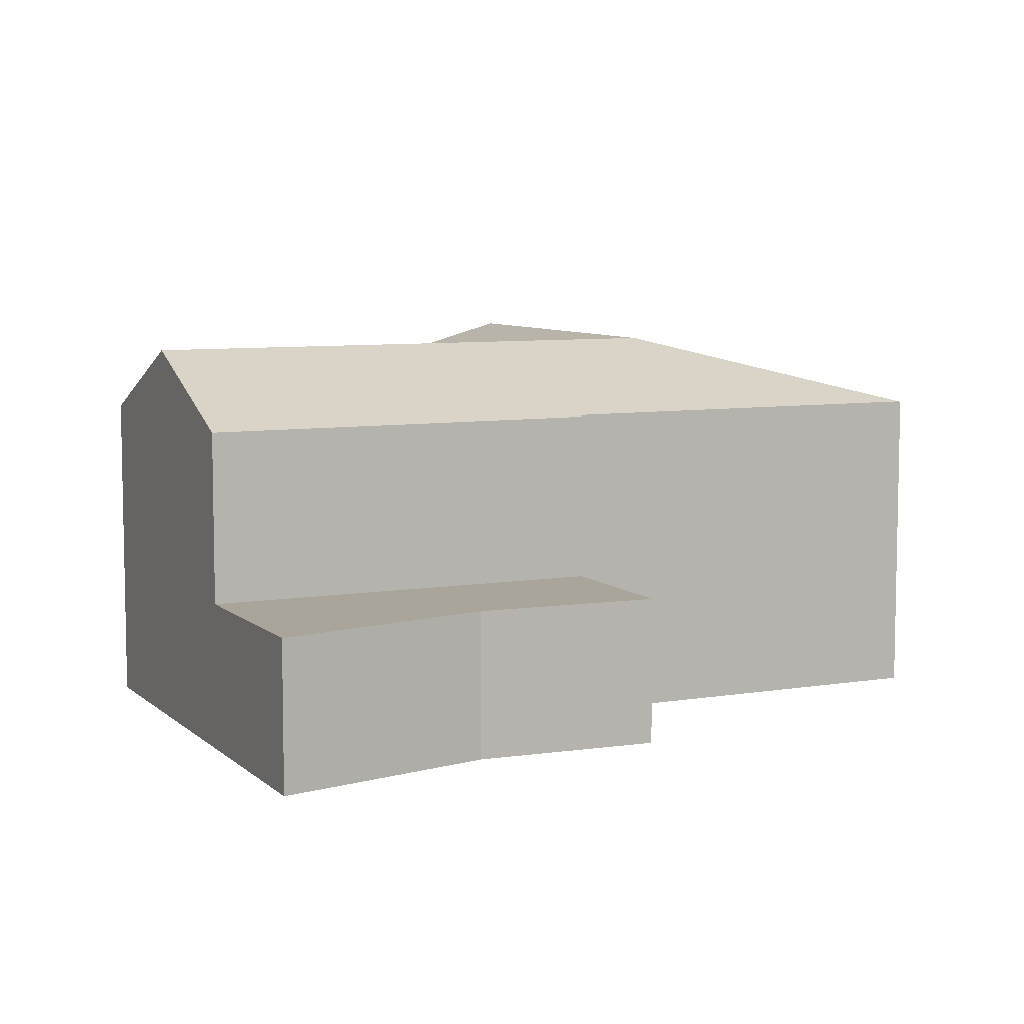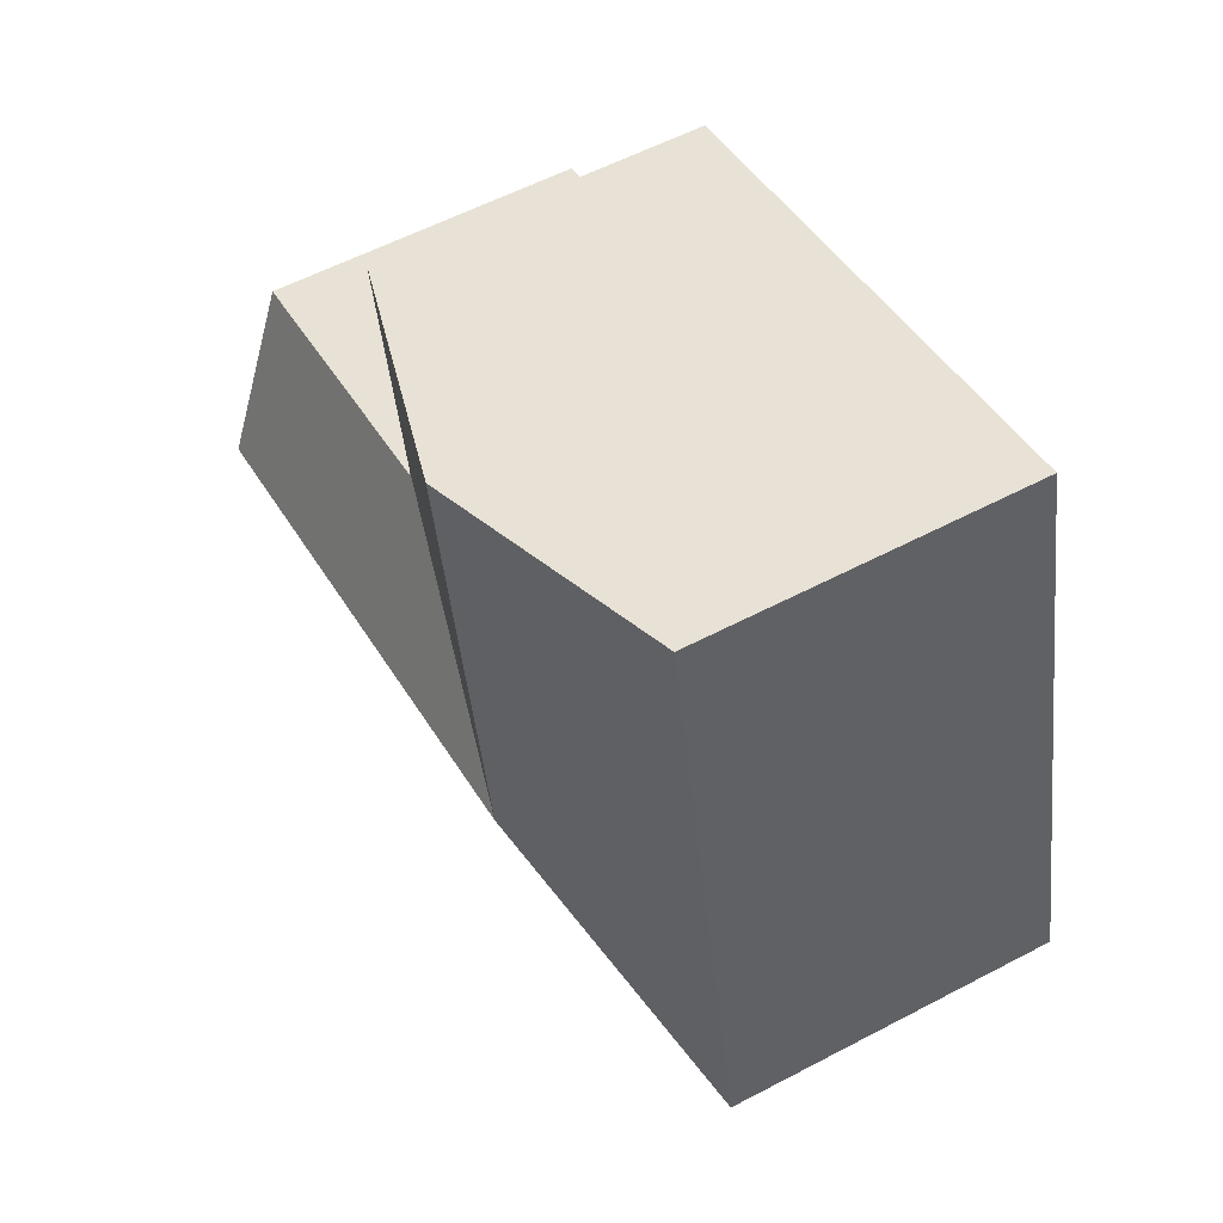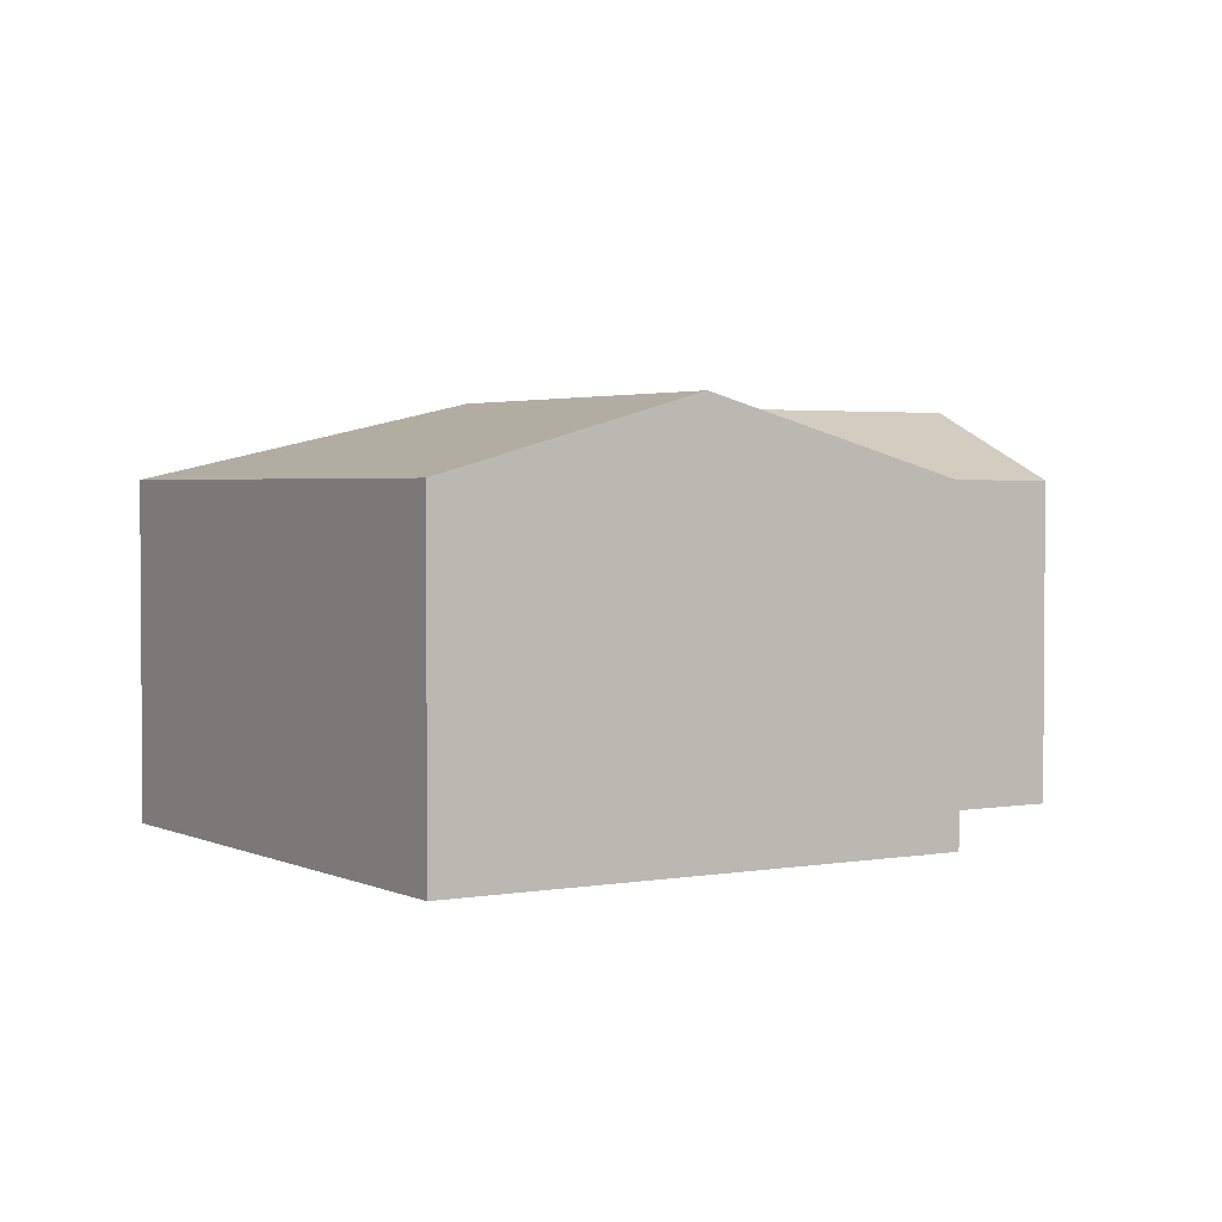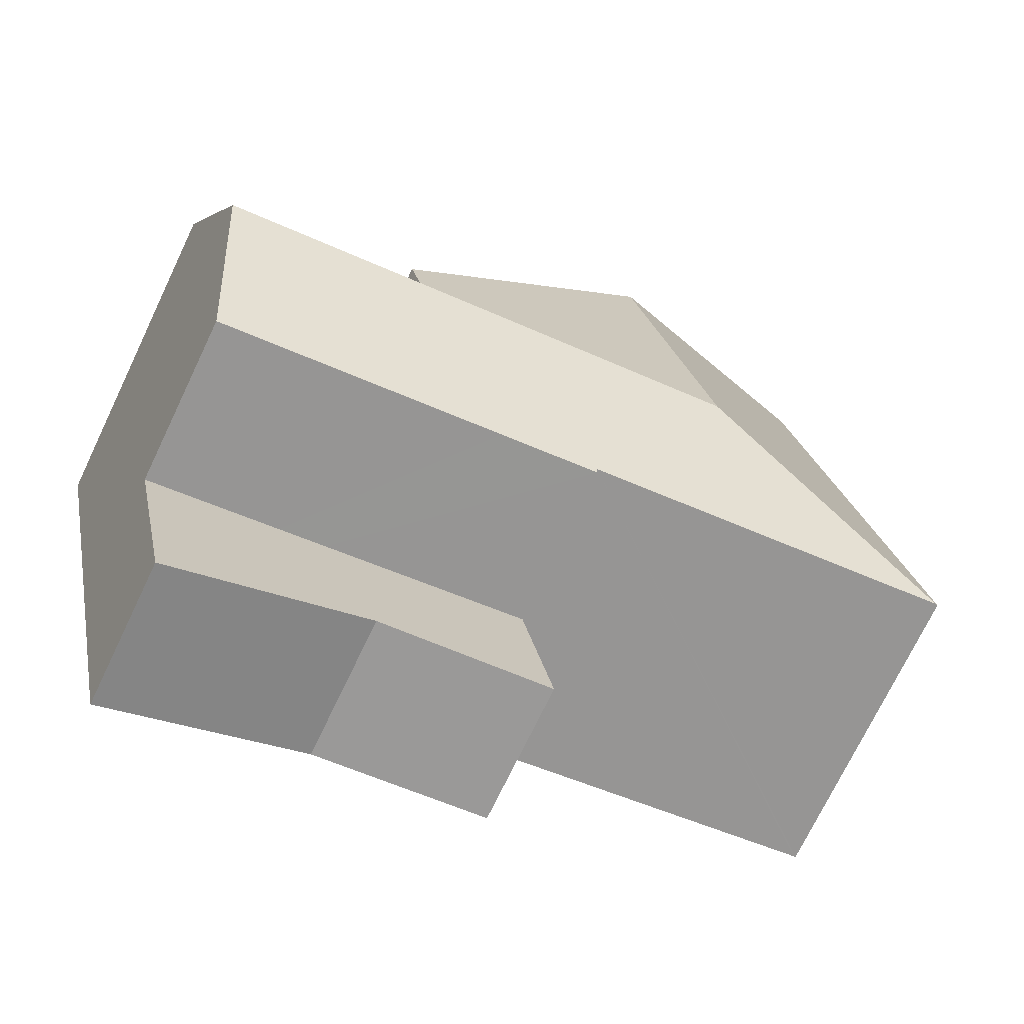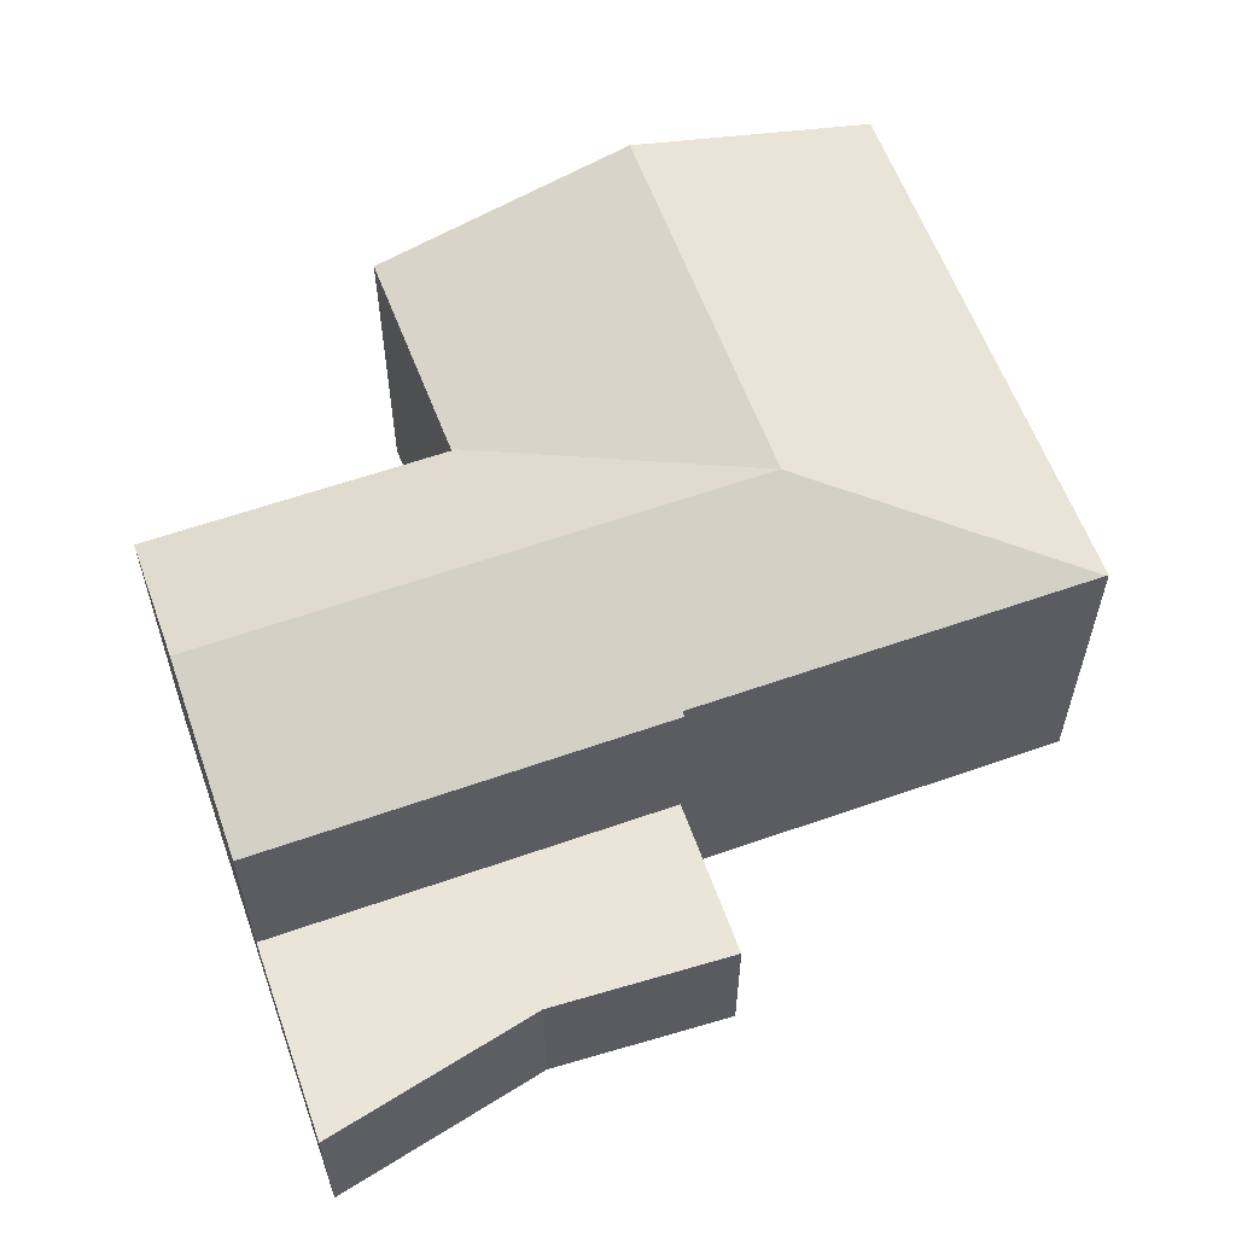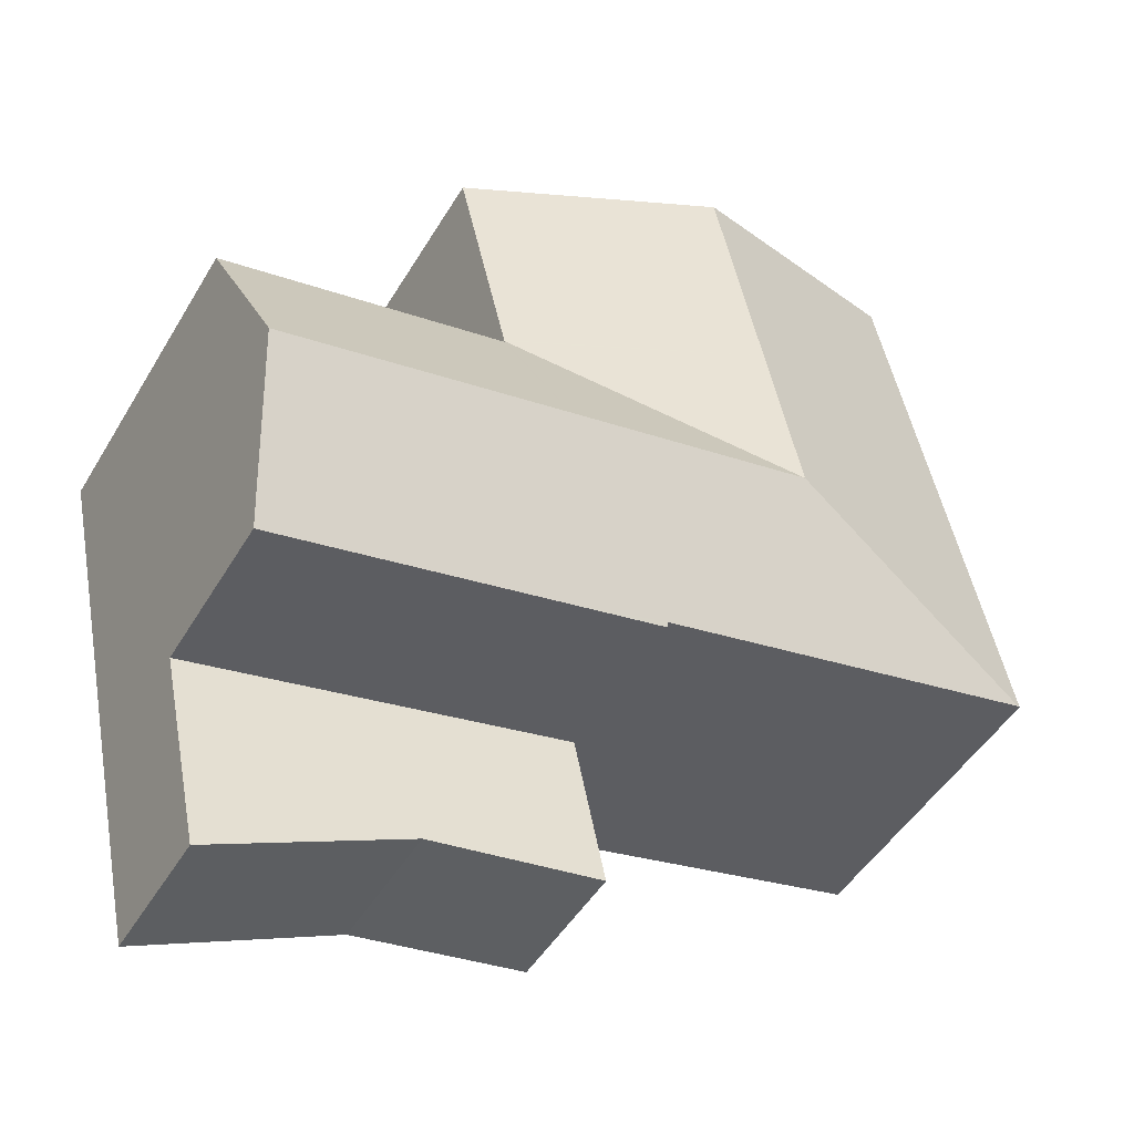
<metadata>
{"format":"obj","ext":"obj","renderer":"f3d","projection":"perspective","resolution":1024,"background":"white","views":[{"elev":7.5,"azim":166.8,"up":"+Y"},{"elev":56.6,"azim":-118.9,"up":"+Z"},{"elev":2.6,"azim":-20.1,"up":"+Y"},{"elev":-72.7,"azim":154.4,"up":"+Z"},{"elev":59.6,"azim":172.3,"up":"+Y"},{"elev":-47.4,"azim":150.6,"up":"+Z"}]}
</metadata>
<code>
v  7.882 8.378 10.58
v  1.498 6.863 6.996
v  2.515 6.863 11.75
v  6.865 8.378 5.832
v  0 6.863 4.202e-16
v  6.106 8.378 2.287
v  0.053 6.878 -0.012
v  12.87 6.835 7.188
v  13.35 6.835 9.398
v  13.39 6.824 9.389
v  12.28 6.849 4.658
v  12.28 6.849 4.627
v  12.26 6.874 4.57
v  11.57 8.378 1.105
v  12.31 6.874 4.56
v  17.87 8.378 -0.259
v  18.6 6.865 3.217
v  8.586 6.878 -1.855
v  10.81 6.836 -2.438
v  17.12 6.836 -3.802
v  8.566 6.836 -1.953
v  0 0 0
v  1.498 -4.284e-16 6.996
v  2.515 -7.192e-16 11.75
v  8.586 1.136e-16 -1.855
v  8.566 1.196e-16 -1.953
v  7.882 -6.48e-16 10.58
v  13.35 -5.755e-16 9.398
v  13.39 -5.749e-16 9.389
v  12.26 -2.798e-16 4.57
v  18.6 -1.97e-16 3.217
v  12.31 -2.792e-16 4.56
v  12.87 -4.401e-16 7.188
v  12.28 -2.833e-16 4.627
v  12.28 -2.852e-16 4.658
v  17.12 2.328e-16 -3.802
v  17.87 1.586e-17 -0.259
v  10.81 1.493e-16 -2.438
v  0.053 7.348e-19 -0.012
v  8.566 3.173 -1.953
v  10.12 3.173 -5.648
v  7.868 3.173 -5.286
v  10.81 3.173 -2.438
v  11.8 3.173 -5.917
v  17.12 3.173 -3.802
v  14.54 3.173 -7.198
v  16.24 3.173 -7.991
v  16.32 3.173 -7.584
v  16.32 4.644e-16 -7.584
v  16.24 4.893e-16 -7.991
v  11.8 3.623e-16 -5.917
v  14.54 4.408e-16 -7.198
v  7.868 3.237e-16 -5.286
v  10.12 3.458e-16 -5.648
g defaultobject
f 1 2 3
f 2 1 4
f 2 4 5
f 5 4 6
f 5 6 7
f 8 9 10
f 9 8 1
f 1 8 4
f 4 8 11
f 4 11 12
f 4 12 6
f 13 14 6
f 14 13 15
f 14 15 16
f 16 15 17
f 12 13 6
f 6 18 7
f 18 6 14
f 18 14 19
f 19 14 20
f 20 14 16
f 19 21 18
f 22 2 5
f 2 22 23
f 2 23 3
f 3 23 24
f 21 25 18
f 25 21 26
f 24 1 3
f 1 24 27
f 1 27 9
f 9 27 28
f 9 28 10
f 10 28 29
f 30 15 13
f 15 30 17
f 17 30 31
f 31 30 32
f 29 8 10
f 8 29 11
f 11 29 12
f 12 29 13
f 13 29 30
f 30 29 33
f 30 33 34
f 34 33 35
f 31 16 17
f 16 31 20
f 20 31 36
f 36 31 37
f 36 19 20
f 19 36 21
f 21 36 38
f 21 38 26
f 7 22 5
f 22 7 18
f 22 18 39
f 39 18 25
f 37 38 36
f 38 37 31
f 38 31 32
f 38 32 26
f 26 32 25
f 25 32 39
f 39 32 30
f 39 30 35
f 39 35 33
f 39 33 29
f 39 29 28
f 39 28 27
f 39 27 22
f 22 27 23
f 23 27 24
f 40 41 42
f 41 40 43
f 41 43 44
f 44 43 45
f 44 45 46
f 46 45 47
f 47 45 48
f 43 36 45
f 36 43 38
f 38 43 40
f 38 40 26
f 36 48 45
f 48 36 49
f 48 49 47
f 47 49 50
f 50 46 47
f 46 50 44
f 44 50 51
f 51 50 52
f 51 41 44
f 41 51 42
f 42 51 53
f 53 51 54
f 53 40 42
f 40 53 26
f 38 49 36
f 49 38 50
f 50 38 52
f 52 38 51
f 51 38 54
f 54 38 26
f 54 26 53

</code>
